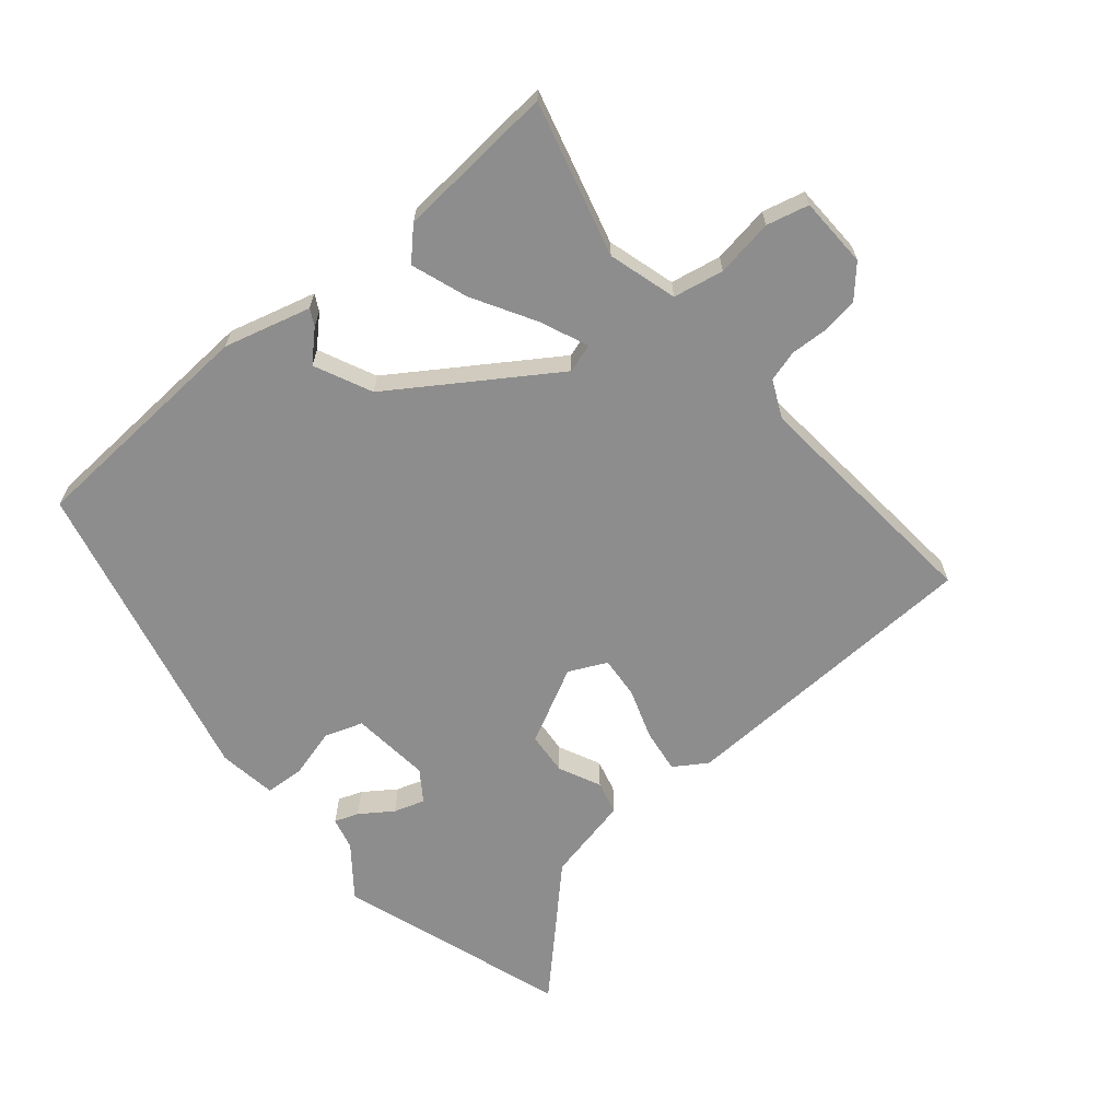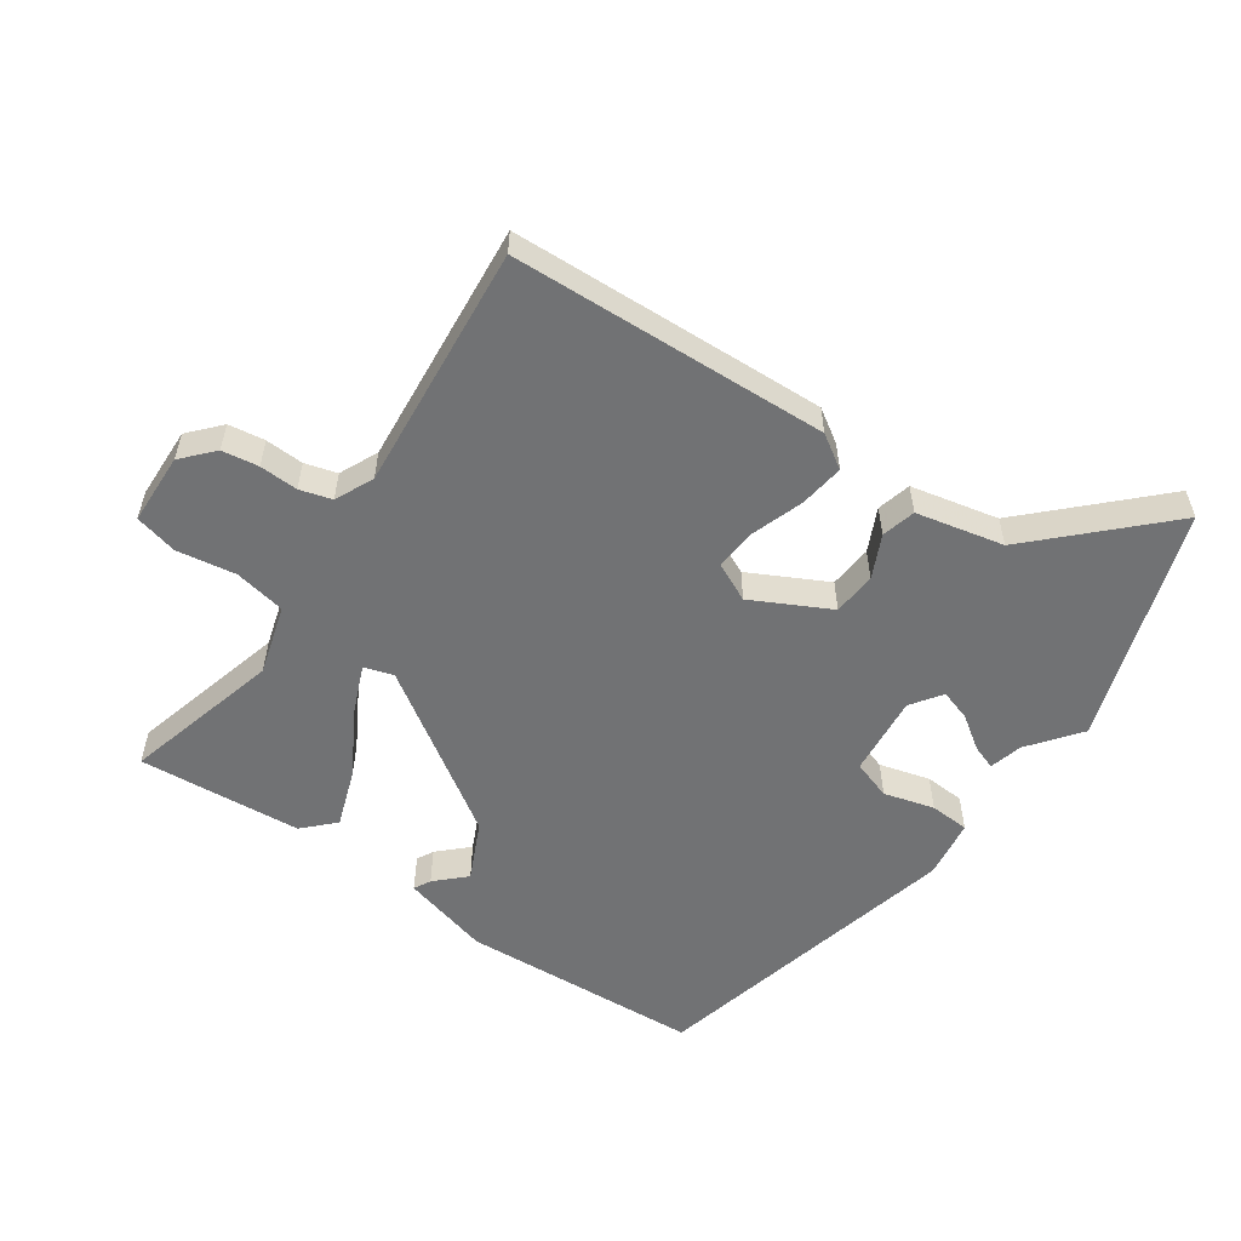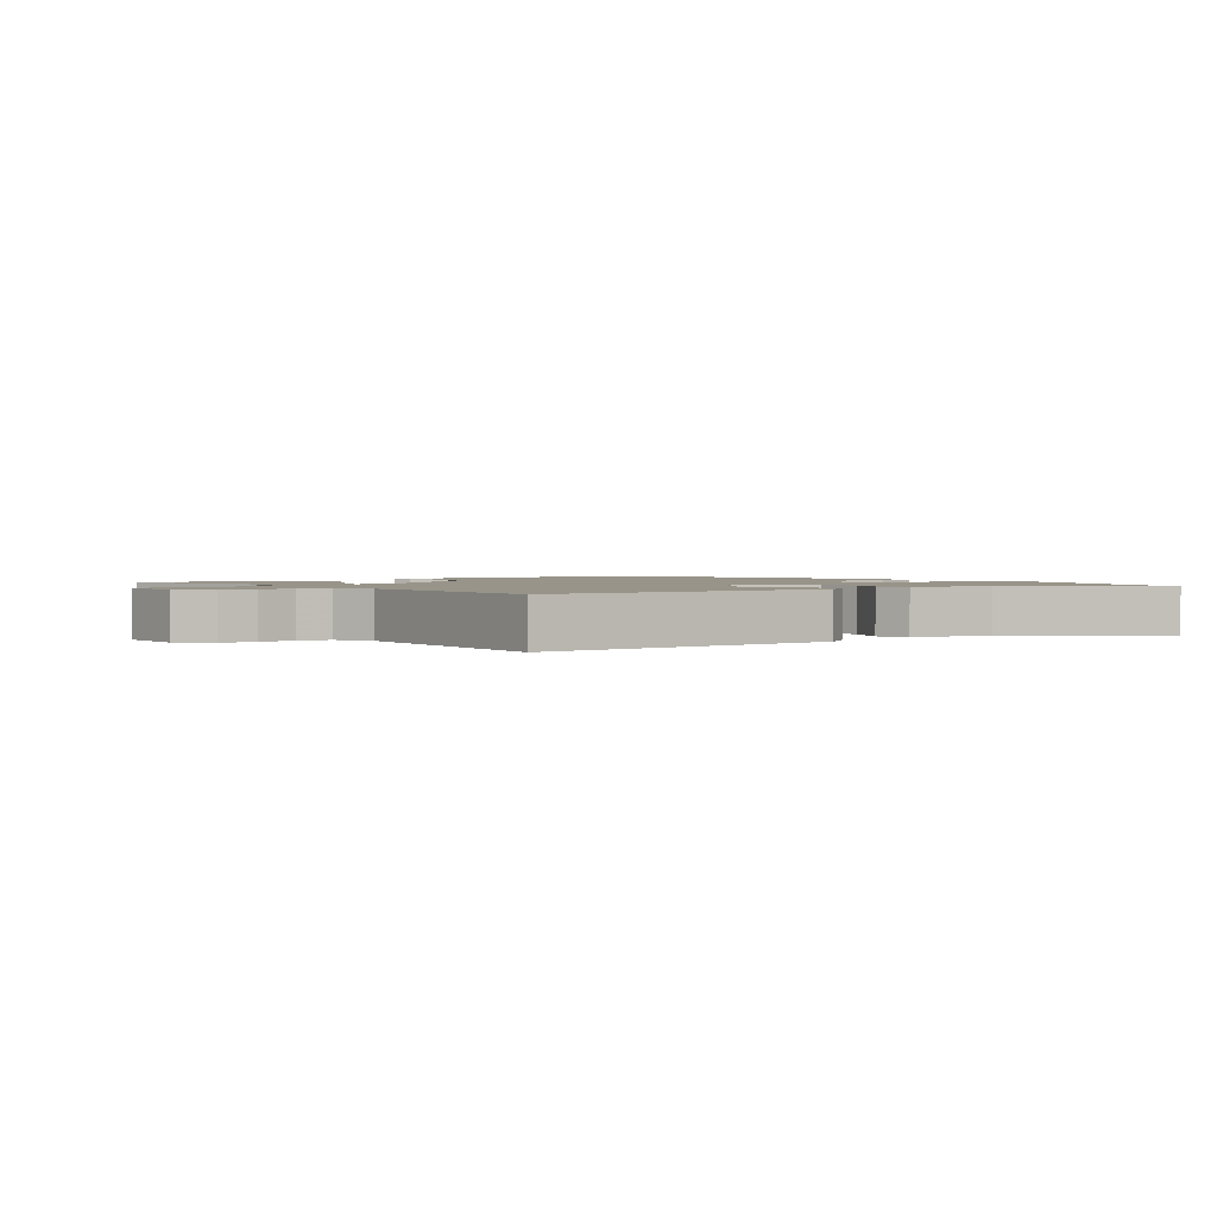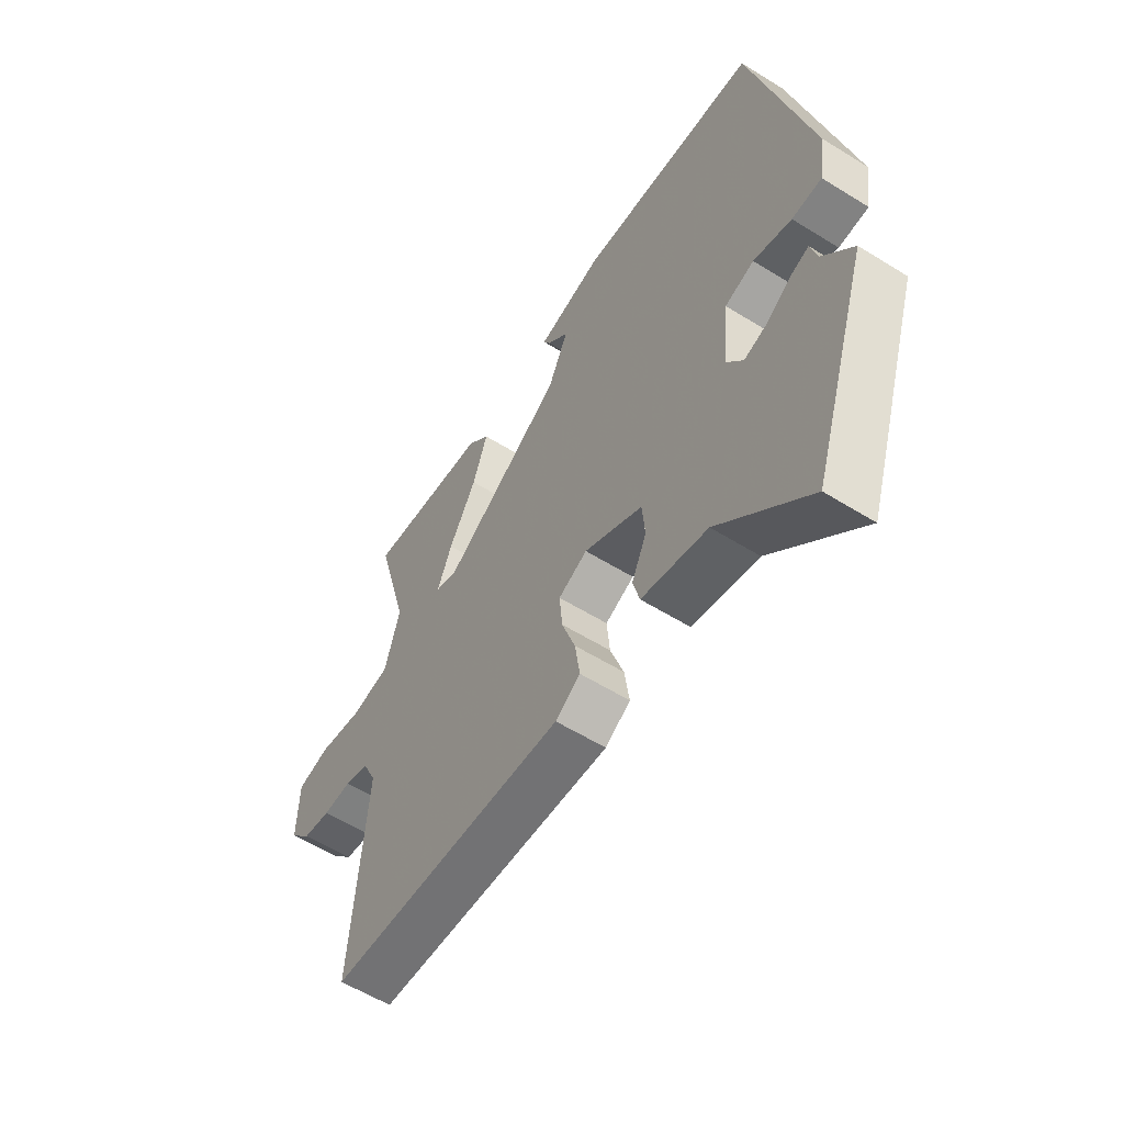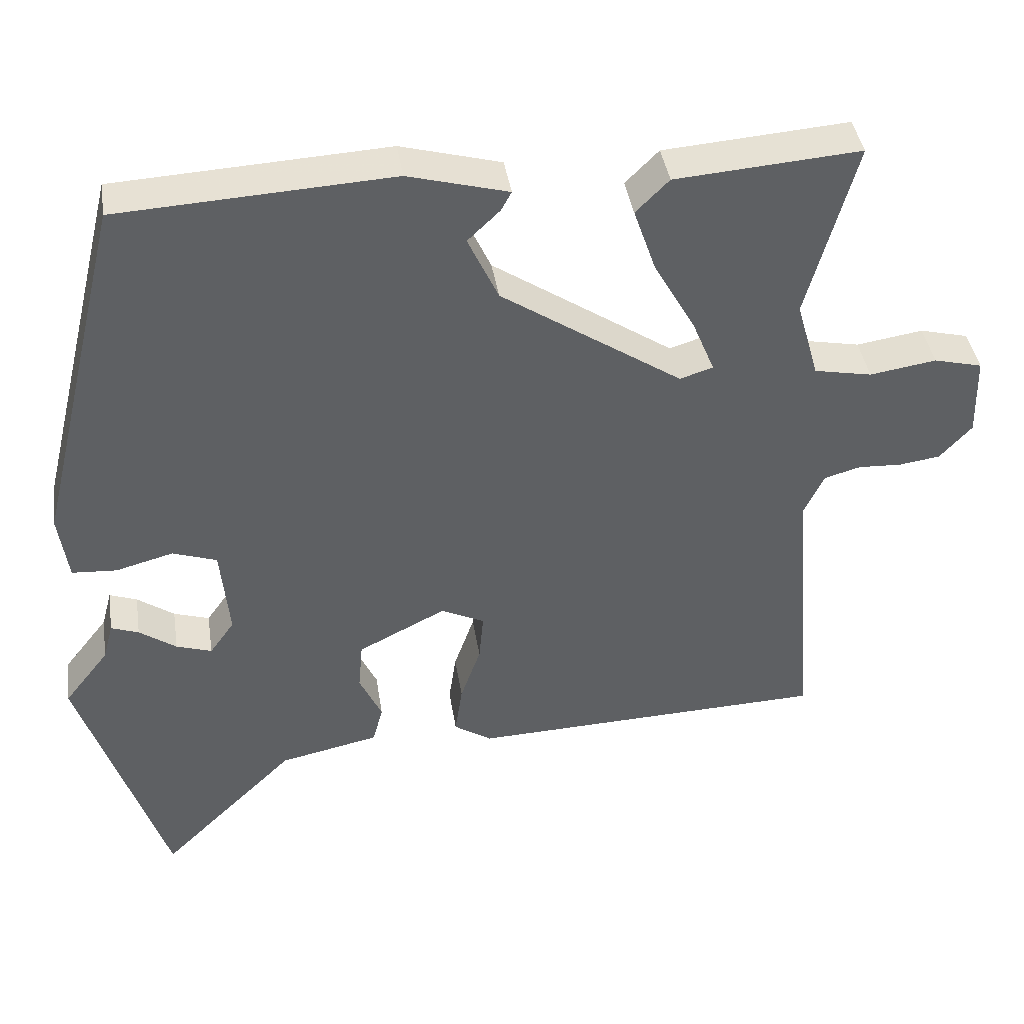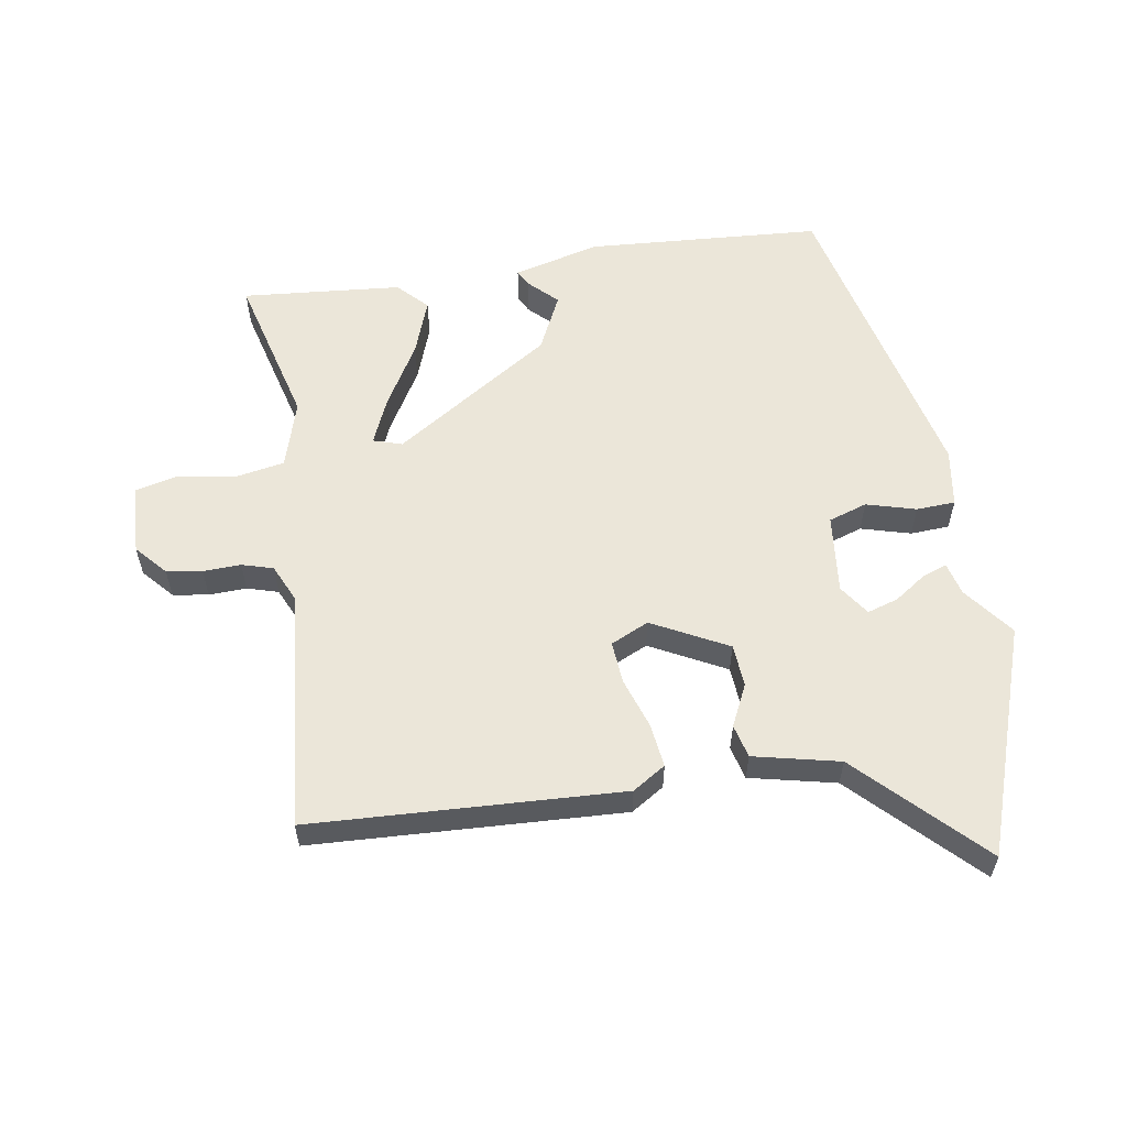
<metadata>
{"format":"obj","ext":"obj","renderer":"f3d","projection":"perspective","resolution":1024,"background":"white","views":[{"elev":-64.7,"azim":40.3,"up":"+Y"},{"elev":-55.4,"azim":145.7,"up":"+Y"},{"elev":1.7,"azim":141.2,"up":"+Y"},{"elev":-57.4,"azim":-122.9,"up":"+Z"},{"elev":41.0,"azim":-8.8,"up":"+Z"},{"elev":57.5,"azim":171.6,"up":"+Y"}]}
</metadata>
<code>
v -0.415 0.07 0.507
v -0.039 0.07 0.527
v 0.099 0.07 0.489
v 0.085 0.07 0.463
v 0.04 0.07 0.42
v 0.082 0.07 0.329
v 0.332 0.07 0.161
v 0.378 0.07 0.175
v 0.347 0.07 0.25
v 0.29 0.07 0.351
v 0.259 0.07 0.441
v 0.305 0.07 0.487
v 0.56 0.07 0.506
v 0.493 0.07 0.261
v 0.524 0.07 0.152
v 0.604 0.07 0.136
v 0.696 0.07 0.15
v 0.763 0.07 0.133
v 0.766 0.07 0.021
v 0.722 0.07 -0.027
v 0.665 0.07 -0.035
v 0.605 0.07 -0.032
v 0.555 0.07 -0.046
v 0.527 0.07 -0.106
v 0.559 0.07 -0.491
v 0.064 0.07 -0.508
v 0.012 0.07 -0.474
v 0.022 0.07 -0.404
v 0.05 0.07 -0.324
v 0.056 0.07 -0.257
v -0.004 0.07 -0.228
v -0.125 0.07 -0.289
v -0.131 0.07 -0.357
v -0.1 0.07 -0.424
v -0.114 0.07 -0.477
v -0.251 0.07 -0.506
v -0.438 0.07 -0.689
v -0.557 0.07 -0.324
v -0.495 0.07 -0.245
v -0.481 0.07 -0.193
v -0.443 0.07 -0.207
v -0.392 0.07 -0.243
v -0.343 0.07 -0.259
v -0.309 0.07 -0.211
v -0.321 0.07 -0.084
v -0.382 0.07 -0.063
v -0.461 0.07 -0.084
v -0.523 0.07 -0.08
v -0.536 0.07 0.013
v -0.415 0 0.507
v -0.039 0 0.527
v 0.099 0 0.489
v 0.085 0 0.463
v 0.04 0 0.42
v 0.082 0 0.329
v 0.332 0 0.161
v 0.378 0 0.175
v 0.347 0 0.25
v 0.29 0 0.351
v 0.259 0 0.441
v 0.305 0 0.487
v 0.56 0 0.506
v 0.493 0 0.261
v 0.524 0 0.152
v 0.604 0 0.136
v 0.696 0 0.15
v 0.763 0 0.133
v 0.766 0 0.021
v 0.722 0 -0.027
v 0.665 0 -0.035
v 0.605 0 -0.032
v 0.555 0 -0.046
v 0.527 0 -0.106
v 0.559 0 -0.491
v 0.064 0 -0.508
v 0.012 0 -0.474
v 0.022 0 -0.404
v 0.05 0 -0.324
v 0.056 0 -0.257
v -0.004 0 -0.228
v -0.125 0 -0.289
v -0.131 0 -0.357
v -0.1 0 -0.424
v -0.114 0 -0.477
v -0.251 0 -0.506
v -0.438 0 -0.689
v -0.557 0 -0.324
v -0.495 0 -0.245
v -0.481 0 -0.193
v -0.443 0 -0.207
v -0.392 0 -0.243
v -0.343 0 -0.259
v -0.309 0 -0.211
v -0.321 0 -0.084
v -0.382 0 -0.063
v -0.461 0 -0.084
v -0.523 0 -0.08
v -0.536 0 0.013
f 1 2 3
f 49 1 3
f 48 49 3
f 47 48 3
f 46 47 3
f 39 40 41 42
f 39 42 43
f 38 39 43
f 37 38 43
f 36 37 43
f 36 43 44
f 35 36 44
f 34 35 44
f 33 34 44
f 27 28 29
f 26 27 29
f 25 26 29
f 24 25 29
f 23 24 29 30
f 20 21 22
f 19 20 22
f 18 19 22
f 17 18 22
f 16 17 22
f 15 16 22 23
f 23 30 31
f 15 23 31
f 14 15 31
f 12 13 14
f 11 12 14
f 10 11 14
f 9 10 14
f 3 4 5
f 46 3 5
f 45 46 5 6
f 32 33 44 45
f 45 6 7
f 32 45 7
f 31 32 7
f 8 9 14
f 8 14 31
f 7 8 31
f 52 51 50
f 52 50 98
f 52 98 97
f 52 97 96
f 52 96 95
f 91 90 89 88
f 92 91 88
f 92 88 87
f 92 87 86
f 92 86 85
f 93 92 85
f 93 85 84
f 93 84 83
f 93 83 82
f 78 77 76
f 78 76 75
f 78 75 74
f 78 74 73
f 79 78 73 72
f 71 70 69
f 71 69 68
f 71 68 67
f 71 67 66
f 71 66 65
f 72 71 65 64
f 80 79 72
f 80 72 64
f 80 64 63
f 63 62 61
f 63 61 60
f 63 60 59
f 63 59 58
f 54 53 52
f 54 52 95
f 55 54 95 94
f 94 93 82 81
f 56 55 94
f 56 94 81
f 56 81 80
f 63 58 57
f 80 63 57
f 80 57 56
f 1 50 51 2
f 2 51 52 3
f 3 52 53 4
f 4 53 54 5
f 5 54 55 6
f 6 55 56 7
f 7 56 57 8
f 8 57 58 9
f 9 58 59 10
f 10 59 60 11
f 11 60 61 12
f 12 61 62 13
f 13 62 63 14
f 14 63 64 15
f 15 64 65 16
f 16 65 66 17
f 17 66 67 18
f 18 67 68 19
f 19 68 69 20
f 20 69 70 21
f 21 70 71 22
f 22 71 72 23
f 23 72 73 24
f 24 73 74 25
f 25 74 75 26
f 26 75 76 27
f 27 76 77 28
f 28 77 78 29
f 29 78 79 30
f 30 79 80 31
f 31 80 81 32
f 32 81 82 33
f 33 82 83 34
f 34 83 84 35
f 35 84 85 36
f 36 85 86 37
f 37 86 87 38
f 38 87 88 39
f 39 88 89 40
f 40 89 90 41
f 41 90 91 42
f 42 91 92 43
f 43 92 93 44
f 44 93 94 45
f 45 94 95 46
f 46 95 96 47
f 47 96 97 48
f 48 97 98 49
f 49 98 50 1

</code>
